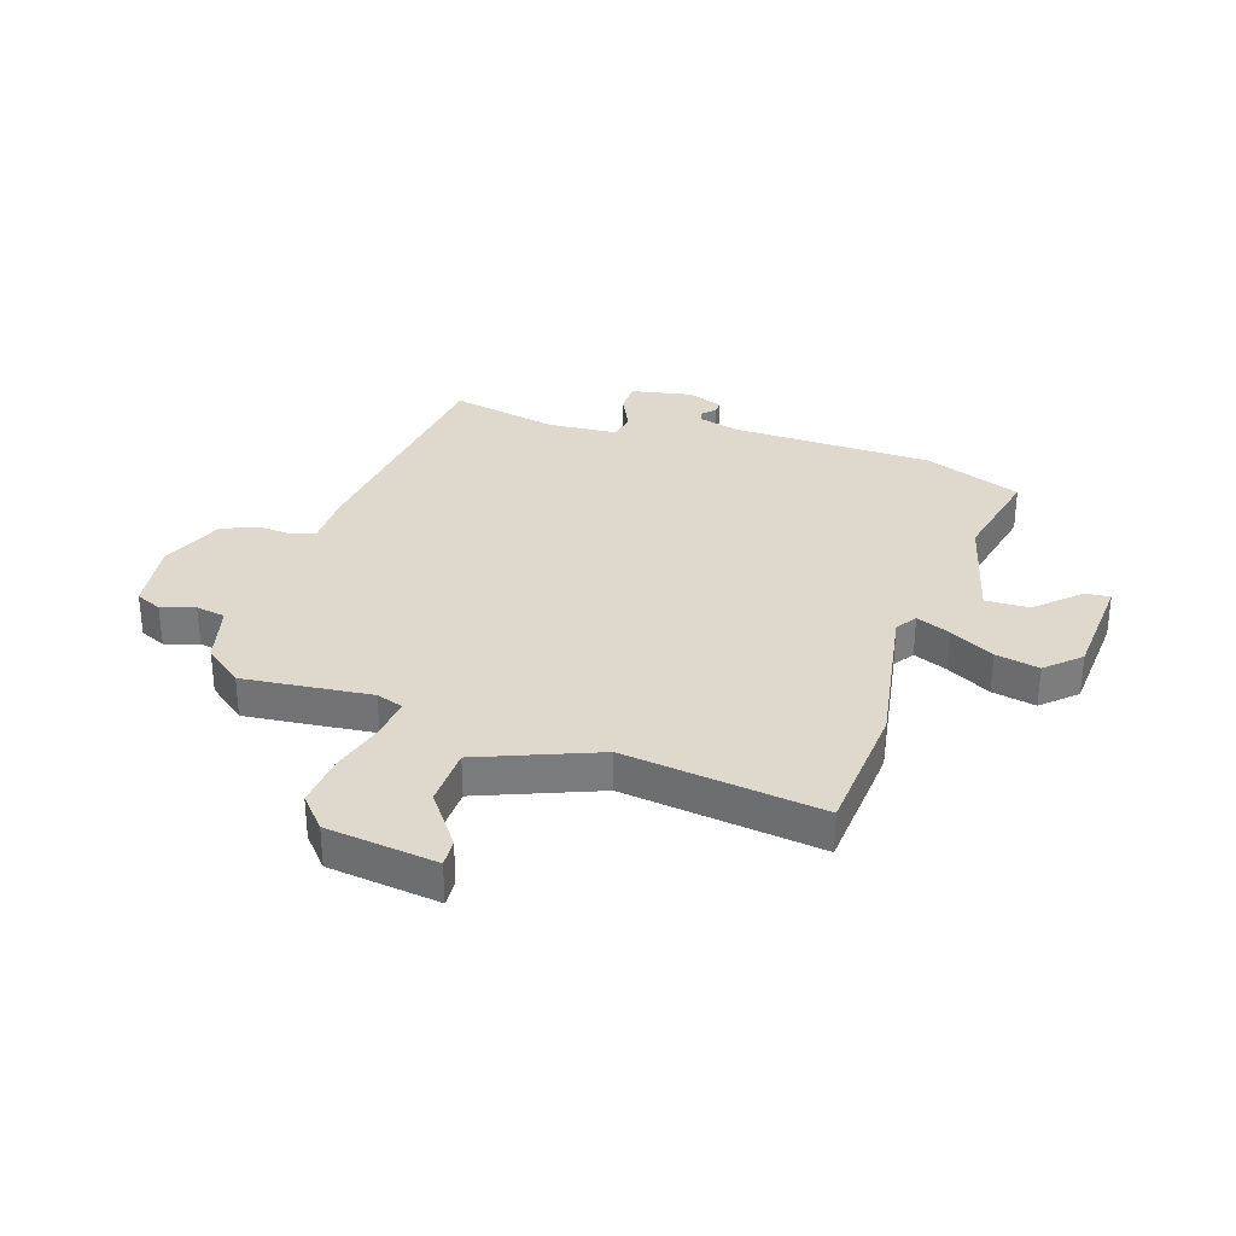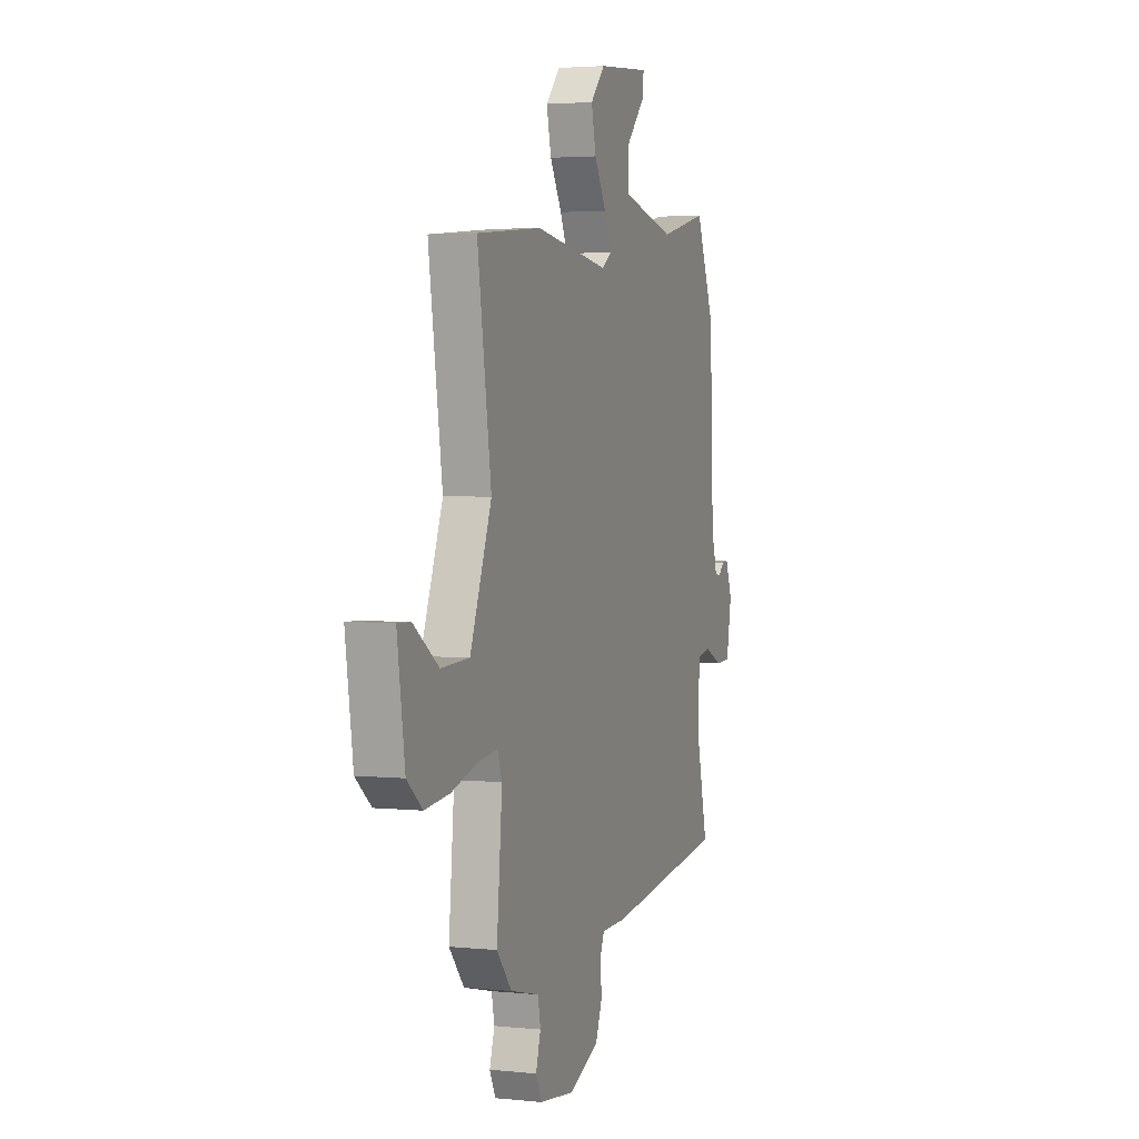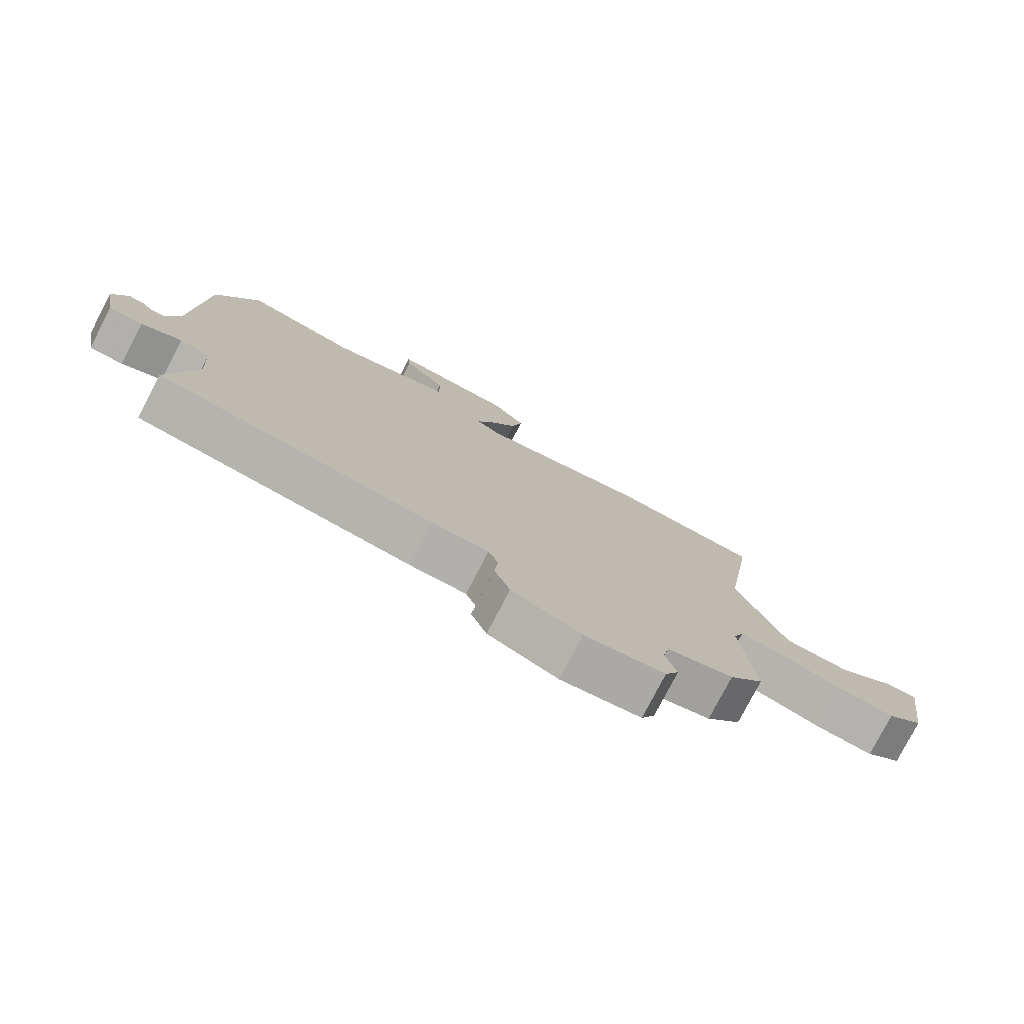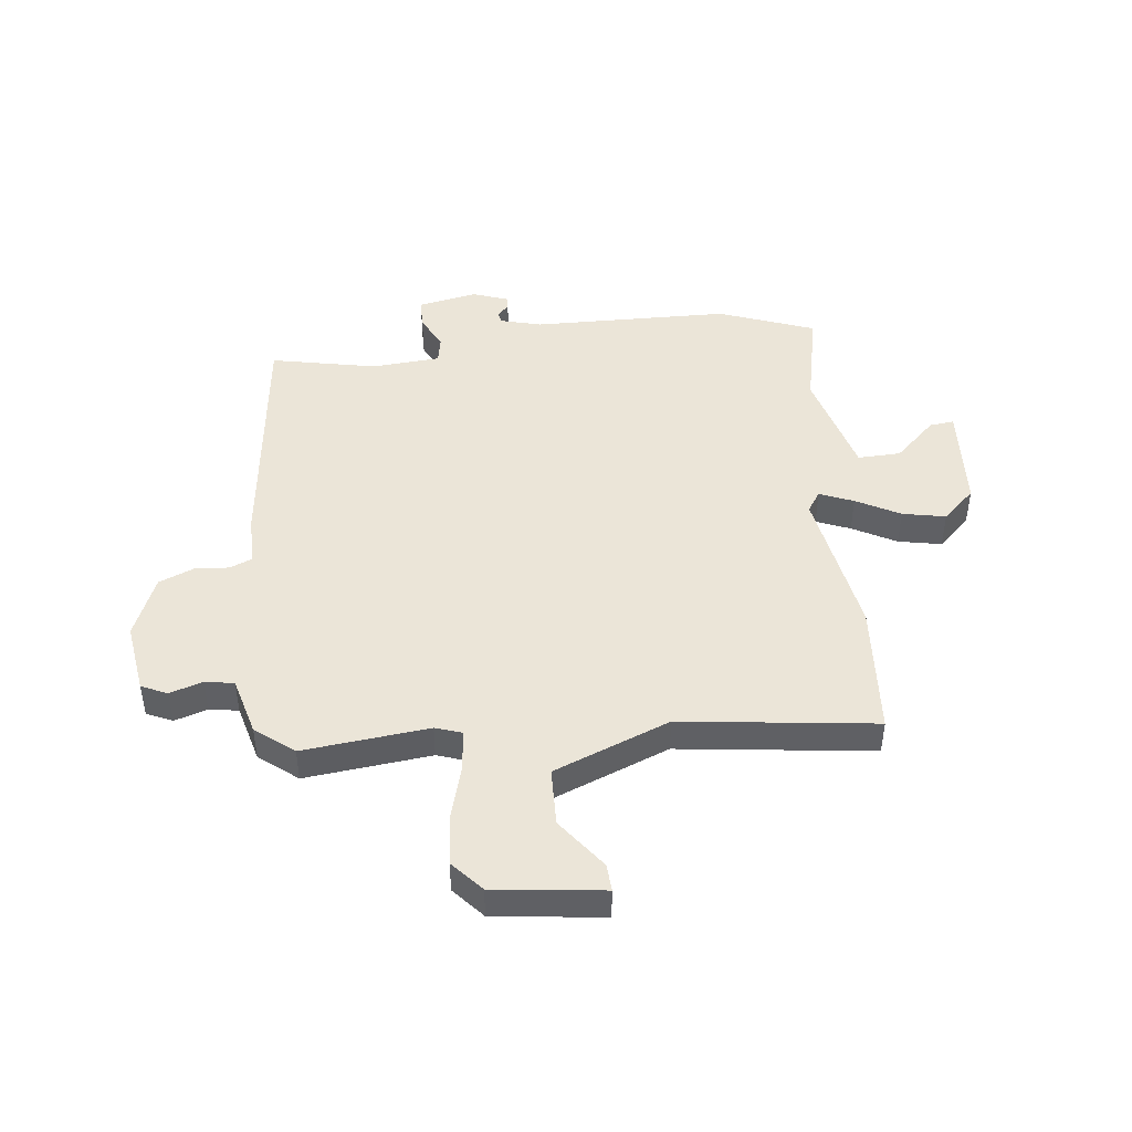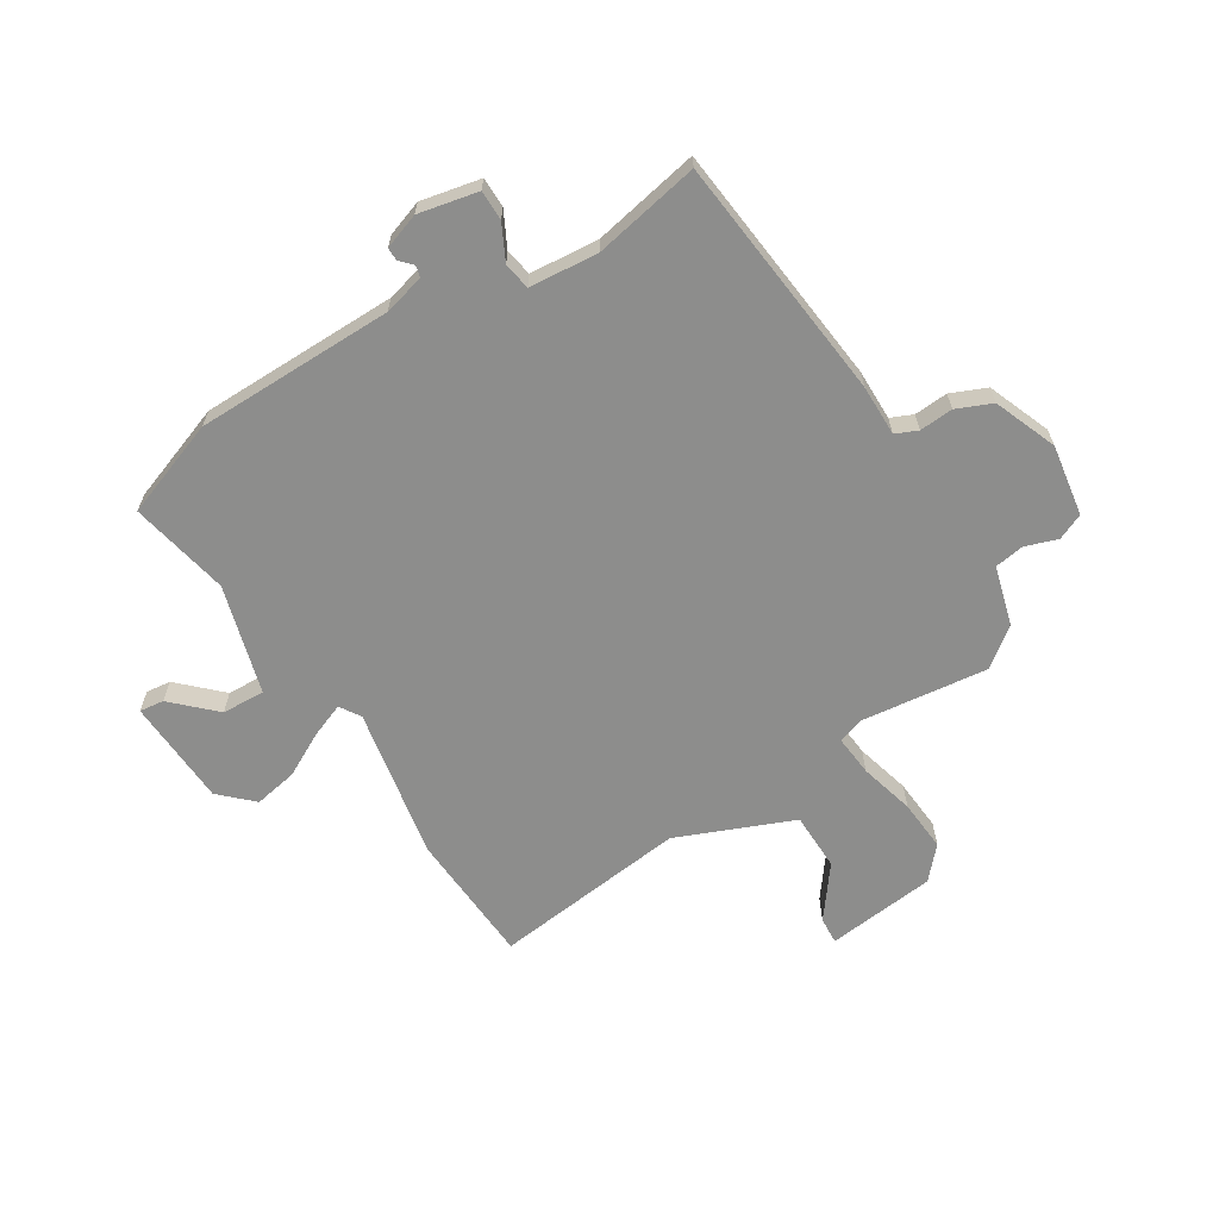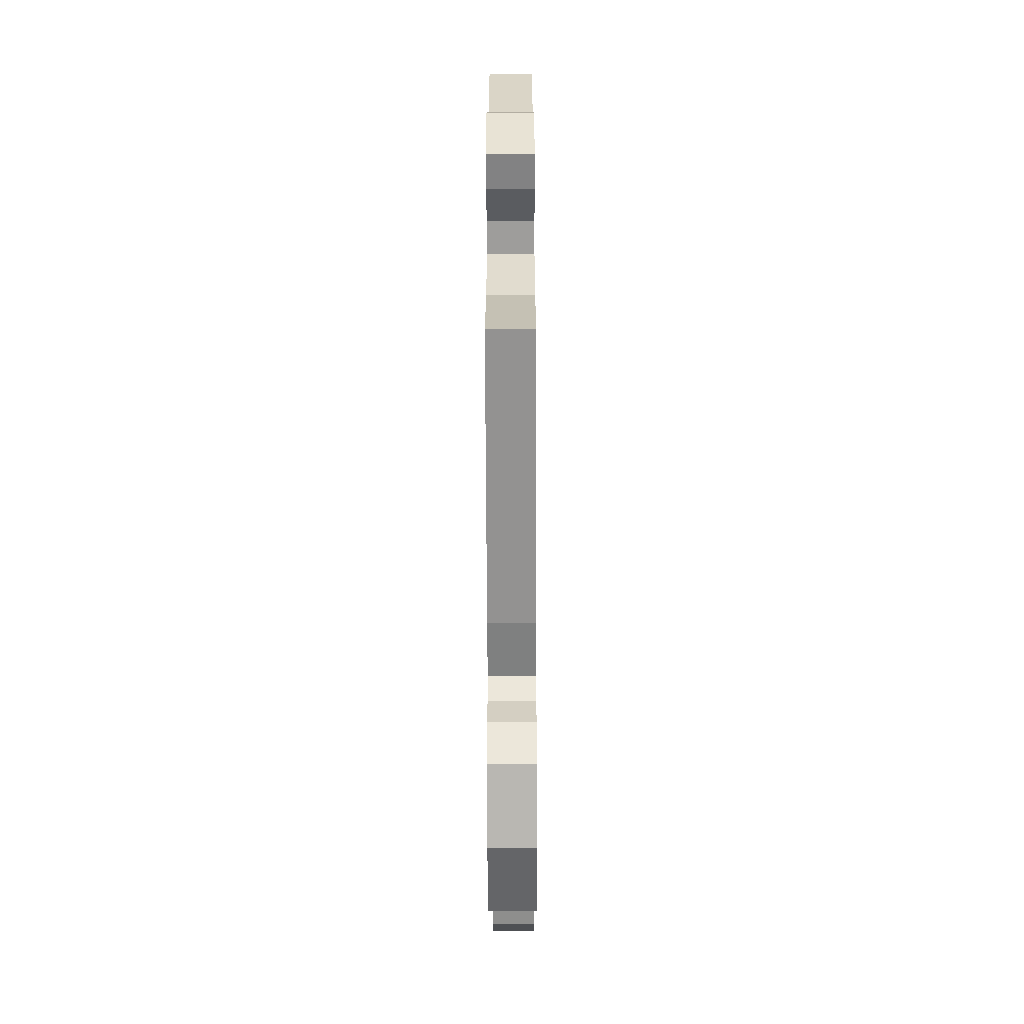
<metadata>
{"format":"obj","ext":"obj","renderer":"f3d","projection":"perspective","resolution":1024,"background":"white","views":[{"elev":32.0,"azim":-72.9,"up":"+Y"},{"elev":3.2,"azim":-70.5,"up":"+Z"},{"elev":-78.2,"azim":152.5,"up":"+Z"},{"elev":45.6,"azim":-97.6,"up":"+Y"},{"elev":-64.4,"azim":120.1,"up":"+Y"},{"elev":-58.7,"azim":90.2,"up":"+Z"}]}
</metadata>
<code>
v -0.541 0.07 0.496
v -0.302 0.07 0.518
v -0.029 0.07 0.476
v 0.007 0.07 0.501
v -0.019 0.07 0.561
v -0.063 0.07 0.638
v -0.08 0.07 0.715
v -0.027 0.07 0.774
v 0.165 0.07 0.79
v 0.161 0.07 0.746
v 0.093 0.07 0.671
v 0.092 0.07 0.594
v 0.288 0.07 0.545
v 0.465 0.07 0.587
v 0.533 0.07 0.416
v 0.547 0.07 0.062
v 0.568 0.07 -0.011
v 0.589 0.07 -0.015
v 0.61 0.07 0.006
v 0.633 0.07 0.007
v 0.657 0.07 -0.056
v 0.638 0.07 -0.163
v 0.584 0.07 -0.165
v 0.52 0.07 -0.135
v 0.472 0.07 -0.145
v 0.465 0.07 -0.268
v 0.508 0.07 -0.457
v 0.068 0.07 -0.517
v -0.023 0.07 -0.519
v -0.039 0.07 -0.559
v -0.033 0.07 -0.619
v -0.058 0.07 -0.683
v -0.169 0.07 -0.731
v -0.297 0.07 -0.715
v -0.319 0.07 -0.669
v -0.301 0.07 -0.61
v -0.311 0.07 -0.558
v -0.417 0.07 -0.532
v -0.472 0.07 -0.465
v -0.452 0.07 -0.239
v -0.469 0.07 -0.192
v -0.541 0.07 -0.201
v -0.638 0.07 -0.23
v -0.73 0.07 -0.24
v -0.787 0.07 -0.192
v -0.815 0.07 0.003
v -0.766 0.07 0.001
v -0.673 0.07 -0.065
v -0.569 0.07 -0.06
v -0.49 0.07 0.149
v -0.541 0 0.496
v -0.302 0 0.518
v -0.029 0 0.476
v 0.007 0 0.501
v -0.019 0 0.561
v -0.063 0 0.638
v -0.08 0 0.715
v -0.027 0 0.774
v 0.165 0 0.79
v 0.161 0 0.746
v 0.093 0 0.671
v 0.092 0 0.594
v 0.288 0 0.545
v 0.465 0 0.587
v 0.533 0 0.416
v 0.547 0 0.062
v 0.568 0 -0.011
v 0.589 0 -0.015
v 0.61 0 0.006
v 0.633 0 0.007
v 0.657 0 -0.056
v 0.638 0 -0.163
v 0.584 0 -0.165
v 0.52 0 -0.135
v 0.472 0 -0.145
v 0.465 0 -0.268
v 0.508 0 -0.457
v 0.068 0 -0.517
v -0.023 0 -0.519
v -0.039 0 -0.559
v -0.033 0 -0.619
v -0.058 0 -0.683
v -0.169 0 -0.731
v -0.297 0 -0.715
v -0.319 0 -0.669
v -0.301 0 -0.61
v -0.311 0 -0.558
v -0.417 0 -0.532
v -0.472 0 -0.465
v -0.452 0 -0.239
v -0.469 0 -0.192
v -0.541 0 -0.201
v -0.638 0 -0.23
v -0.73 0 -0.24
v -0.787 0 -0.192
v -0.815 0 0.003
v -0.766 0 0.001
v -0.673 0 -0.065
v -0.569 0 -0.06
v -0.49 0 0.149
f 46 47 48
f 45 46 48
f 44 45 48
f 43 44 48
f 42 43 48
f 41 42 48 49
f 37 38 39 40
f 37 40 41
f 34 35 36
f 33 34 36
f 32 33 36
f 31 32 36
f 30 31 36
f 29 30 36 37
f 26 27 28 29
f 29 37 41
f 26 29 41
f 25 26 41
f 22 23 24
f 21 22 24
f 20 21 24
f 19 20 24
f 18 19 24
f 41 49 50
f 25 41 50
f 24 25 50
f 18 24 50
f 17 18 50
f 13 14 15 16
f 9 10 11
f 8 9 11
f 7 8 11
f 6 7 11
f 5 6 11
f 4 5 11 12
f 1 2 3
f 50 1 3
f 17 50 3
f 16 17 3
f 4 12 13 16
f 3 4 16
f 98 97 96
f 98 96 95
f 98 95 94
f 98 94 93
f 98 93 92
f 99 98 92 91
f 90 89 88 87
f 91 90 87
f 86 85 84
f 86 84 83
f 86 83 82
f 86 82 81
f 86 81 80
f 87 86 80 79
f 79 78 77 76
f 91 87 79
f 91 79 76
f 91 76 75
f 74 73 72
f 74 72 71
f 74 71 70
f 74 70 69
f 74 69 68
f 100 99 91
f 100 91 75
f 100 75 74
f 100 74 68
f 100 68 67
f 66 65 64 63
f 61 60 59
f 61 59 58
f 61 58 57
f 61 57 56
f 61 56 55
f 62 61 55 54
f 53 52 51
f 53 51 100
f 53 100 67
f 53 67 66
f 66 63 62 54
f 66 54 53
f 1 51 52 2
f 2 52 53 3
f 3 53 54 4
f 4 54 55 5
f 5 55 56 6
f 6 56 57 7
f 7 57 58 8
f 8 58 59 9
f 9 59 60 10
f 10 60 61 11
f 11 61 62 12
f 12 62 63 13
f 13 63 64 14
f 14 64 65 15
f 15 65 66 16
f 16 66 67 17
f 17 67 68 18
f 18 68 69 19
f 19 69 70 20
f 20 70 71 21
f 21 71 72 22
f 22 72 73 23
f 23 73 74 24
f 24 74 75 25
f 25 75 76 26
f 26 76 77 27
f 27 77 78 28
f 28 78 79 29
f 29 79 80 30
f 30 80 81 31
f 31 81 82 32
f 32 82 83 33
f 33 83 84 34
f 34 84 85 35
f 35 85 86 36
f 36 86 87 37
f 37 87 88 38
f 38 88 89 39
f 39 89 90 40
f 40 90 91 41
f 41 91 92 42
f 42 92 93 43
f 43 93 94 44
f 44 94 95 45
f 45 95 96 46
f 46 96 97 47
f 47 97 98 48
f 48 98 99 49
f 49 99 100 50
f 50 100 51 1

</code>
